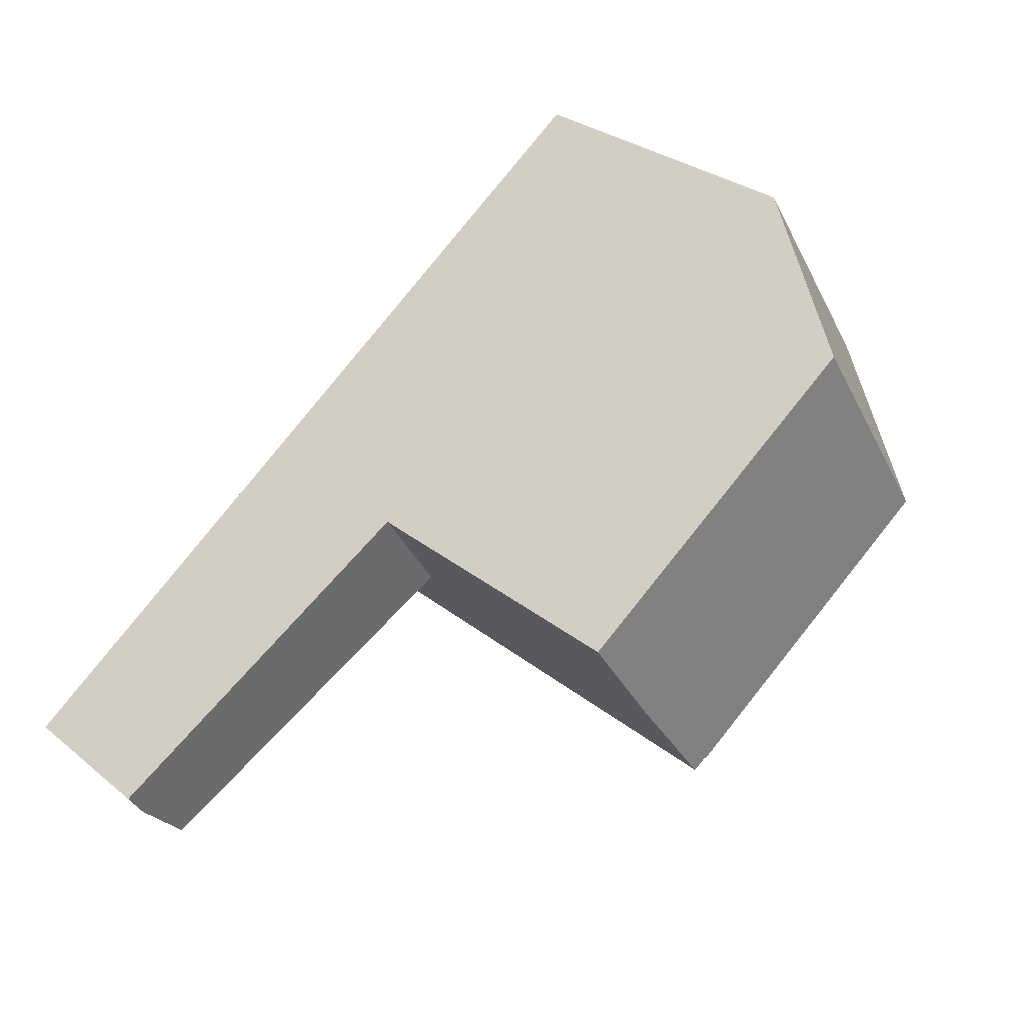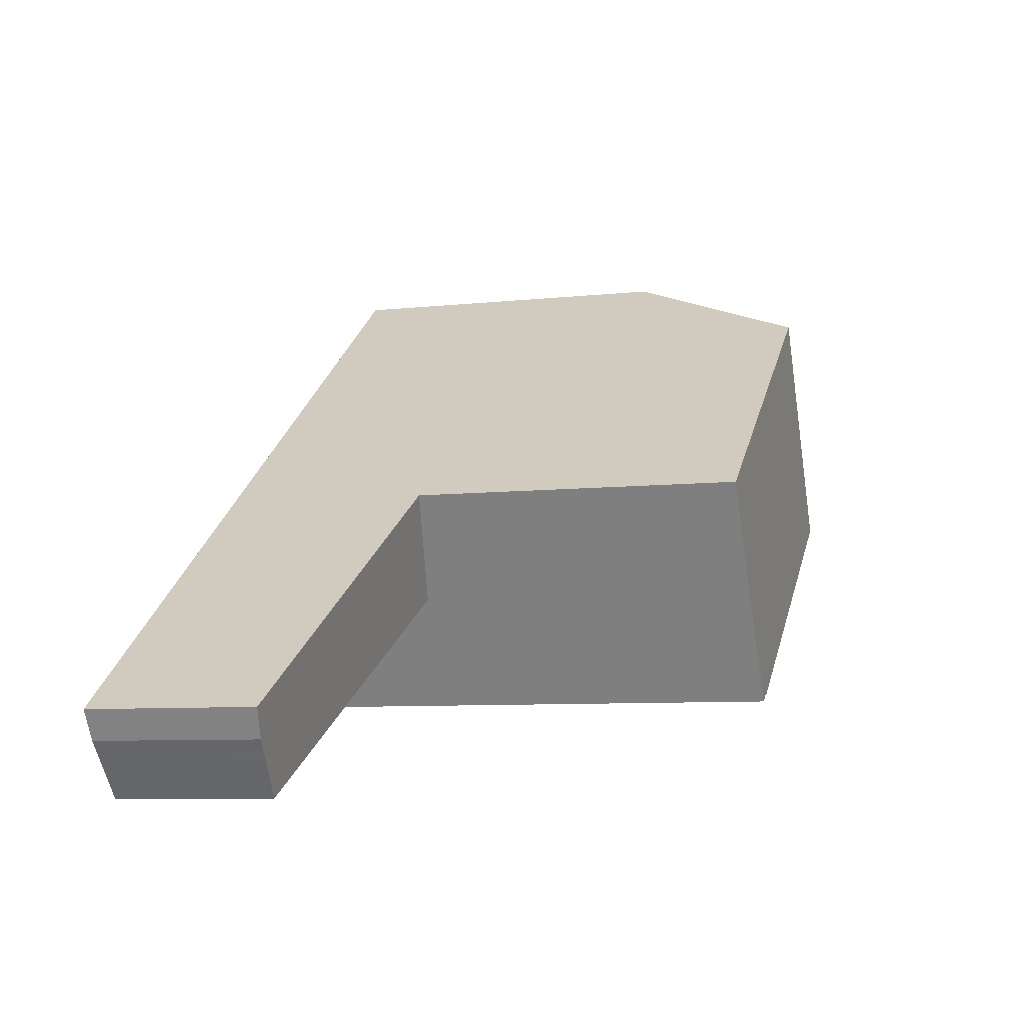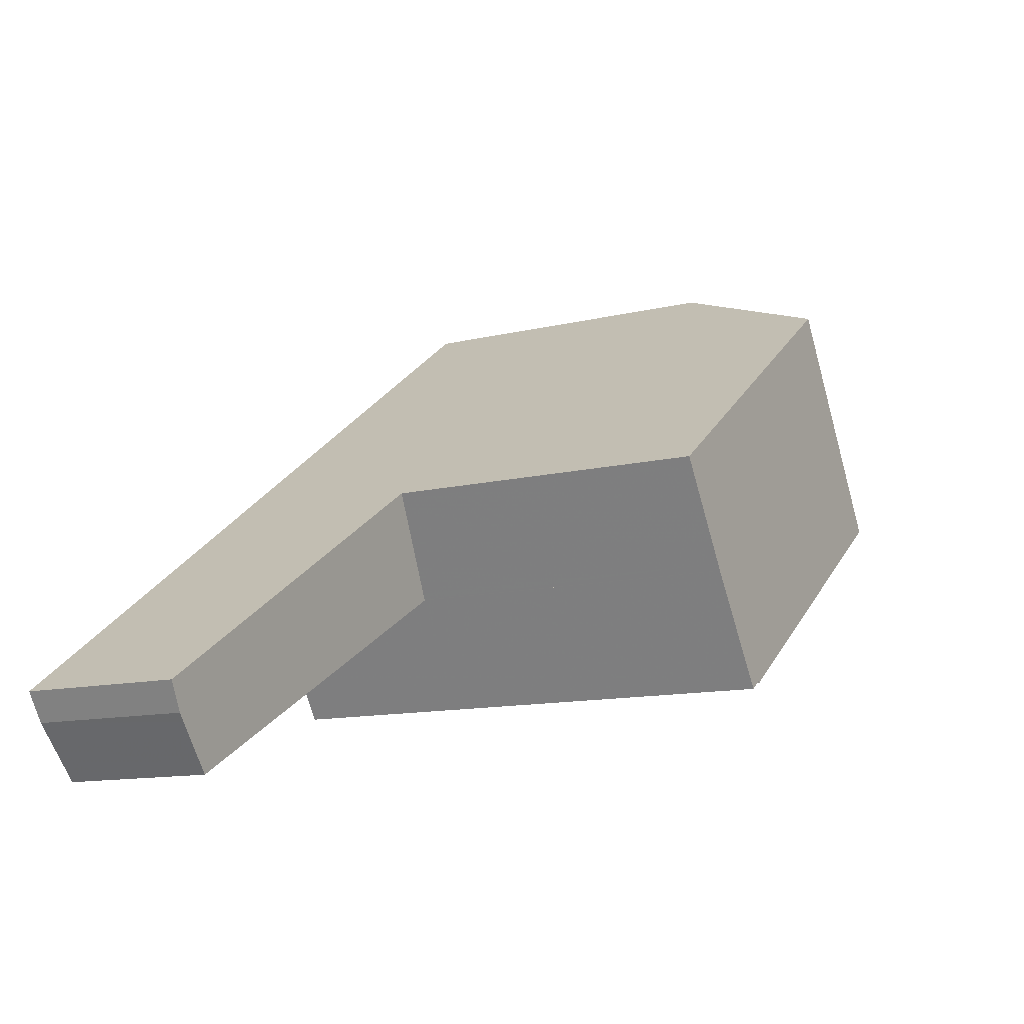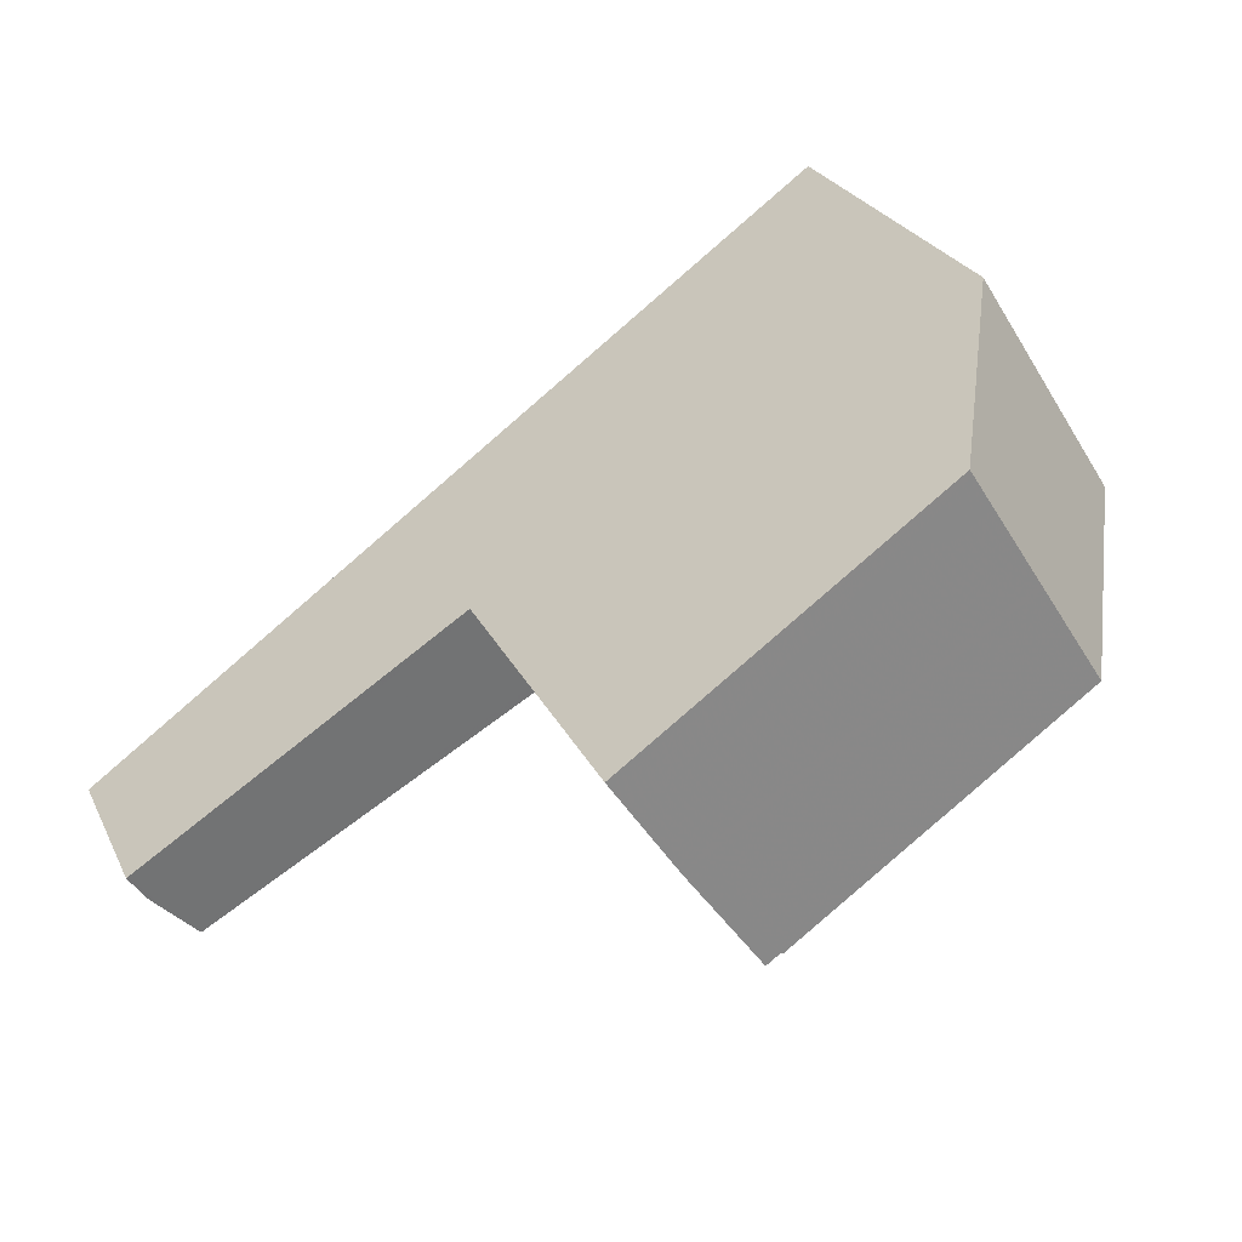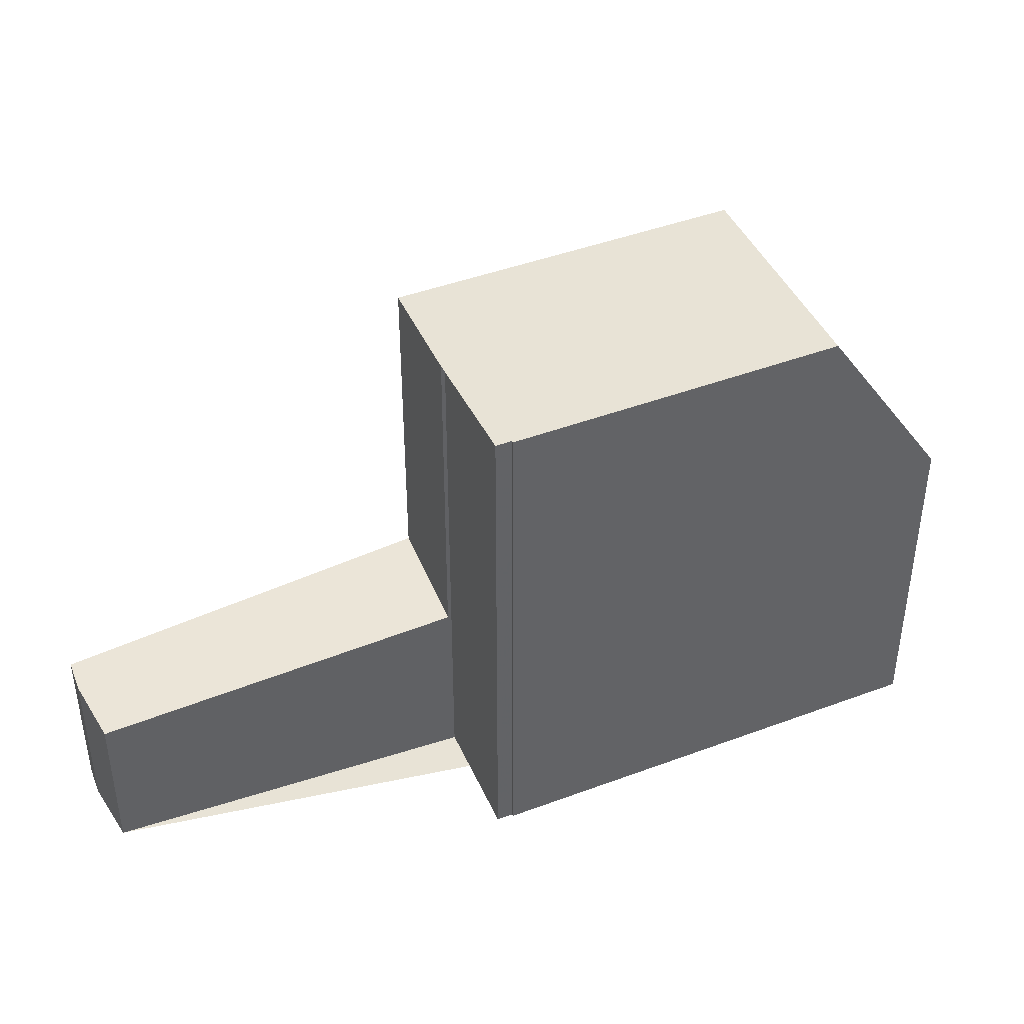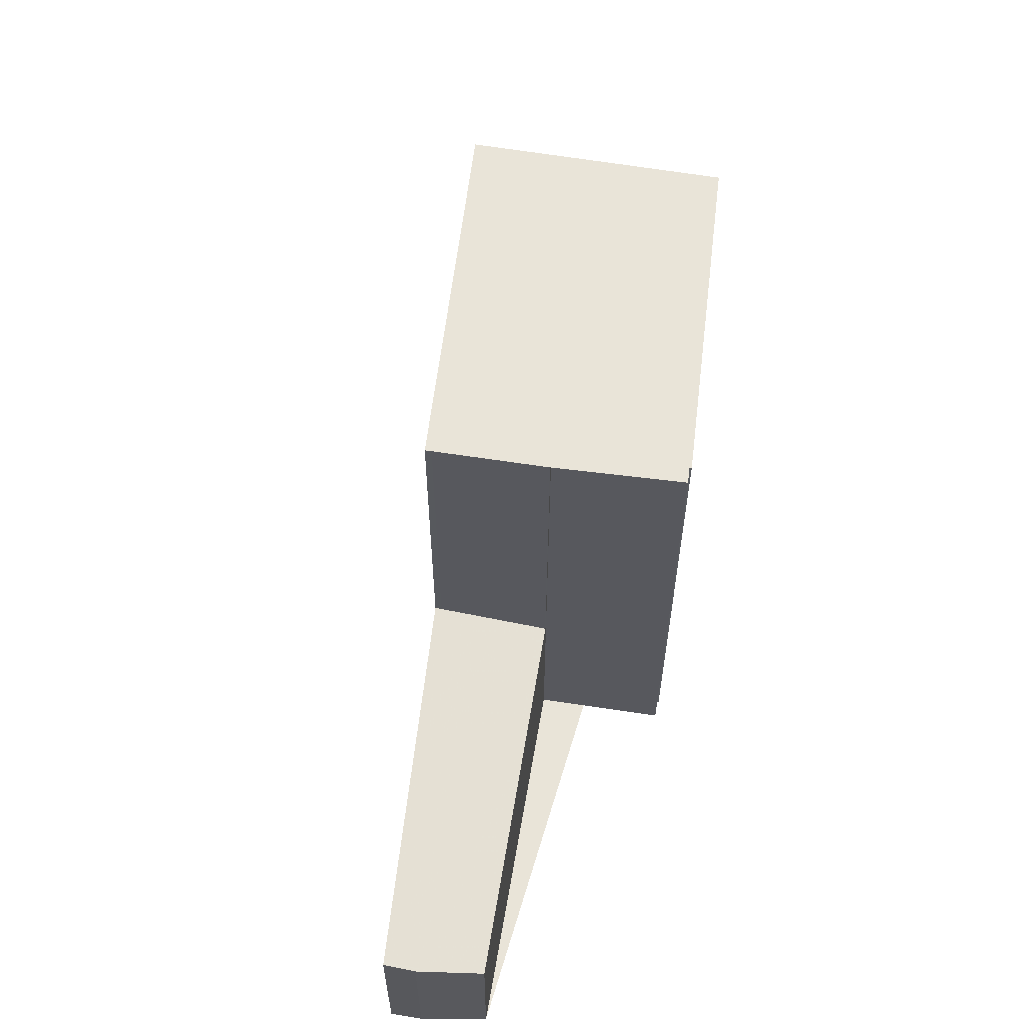
<metadata>
{"format":"obj","ext":"obj","renderer":"f3d","projection":"perspective","resolution":1024,"background":"white","views":[{"elev":29.6,"azim":-40.5,"up":"+Y"},{"elev":-7.6,"azim":-73.1,"up":"+Y"},{"elev":-12.1,"azim":-60.0,"up":"+Y"},{"elev":26.6,"azim":-21.6,"up":"+Y"},{"elev":41.5,"azim":11.4,"up":"+Z"},{"elev":60.1,"azim":-47.4,"up":"+Z"}]}
</metadata>
<code>
v -514 -1711 8.368
v -514 -1711 8.368
v -514.2 -1711 8.365
v -515.3 -1710 8.379
v -520.4 -1713 2.488
v -521.2 -1712 2.593
v -521.4 -1712 2.651
v -509.9 -1703 5.414
v -507.7 -1707 5.402
v -509.5 -1708 8.426
v -511.7 -1705 8.454
v -511.6 -1705 8.454
v -514 -1711 8.368
v -509.5 -1708 8.426
v -513.9 -1711 8.368
v -516.1 -1708 8.395
v -513.9 -1711 8.368
v -515.1 -1710 8.383
v -510.5 -1707 8.439
v -511.7 -1705 8.454
v -509.5 -1708 8.426
v -515.4 -1710 8.379
v -516.4 -1708 8.392
v -521.4 -1712 2.64
v -520.4 -1713 2.489
v -521.1 -1712 2.577
v -520.5 -1713 2.5
v -515.4 -1710 3.02
v -516.4 -1708 3.231
v -511.6 -1705 8.454
v -509.8 -1704 5.414
v -516.4 -1708 3.219
v -516.4 -1708 8.391
v -509.5 -1708 8.426
v -507.7 -1707 5.402
v -516.1 -1708 8.396
v -515.4 -1710 3.021
v -515.4 -1710 8.379
v -510.5 -1707 8.439
v -508.7 -1705 5.407
v -507.7 -1707 5.417
v -507.7 -1707 5.417
v -510 -1704 5.517
v -509.9 -1704 5.514
v -508.7 -1705 5.46
v -508.6 -1707 6.85
v -508.6 -1707 6.849
v -510.8 -1704 6.95
v -510.7 -1704 6.947
v -509.5 -1706 6.893
v -515.4 -1710 8.379
v -515.4 -1710 8.379
v -516.4 -1708 8.391
v -515.4 -1710 3.021
v -515.4 -1710 3.02
v -515.5 -1710 3.034
v -516.4 -1708 3.219
v -516.1 -1709 3.155
v -516.4 -1708 8.392
v -516.4 -1708 3.231
v -517.2 -1711 2.828
v -517.2 -1711 2.827
v -517.3 -1711 2.841
v -518.2 -1710 3.014
v -517.8 -1710 2.95
v -518.2 -1709 3.026
v -521.3 -1712 2.644
v -521 -1712 2.58
v -520.9 -1712 2.556
v -521.4 -1712 2.656
v -515.7 -1709 8.391
v -511.3 -1705 8.45
v -516.1 -1709 3.155
v -516.1 -1709 8.387
v -511.3 -1705 8.45
v -510.4 -1705 6.932
v -509.6 -1704 5.5
v -509.5 -1704 5.412
v -516.1 -1709 8.387
v -515.1 -1709 8.384
v -510.5 -1706 8.44
v -515.5 -1710 3.034
v -515.5 -1710 8.38
v -510.5 -1706 8.44
v -509.6 -1706 6.896
v -508.8 -1705 5.463
v -508.7 -1705 5.407
v -515.5 -1710 8.38
v -514 -1711 8.368
v -514 -1711 8.368
v -514 -1711 0
v -514 -1711 0
v -514.2 -1711 8.365
v -514 -1711 8.368
v -514 -1711 0
v -514.2 -1711 0
v -515.3 -1710 8.379
v -514.2 -1711 8.365
v -514.2 -1711 0
v -515.3 -1710 0
v -515.4 -1710 8.379
v -515.3 -1710 8.379
v -515.3 -1710 0
v -515.4 -1710 0
v -520.4 -1713 2.489
v -520.4 -1713 2.488
v -520.4 -1713 0
v -520.4 -1713 0
v -521.4 -1712 2.64
v -521.2 -1712 2.593
v -521.2 -1712 0
v -521.4 -1712 0
v -521.4 -1712 2.656
v -521.4 -1712 2.651
v -521.4 -1712 0
v -521.4 -1712 0
v -509.8 -1704 5.414
v -509.9 -1703 5.414
v -509.9 -1703 0
v -509.8 -1704 0
v -507.7 -1707 5.417
v -507.7 -1707 5.402
v -507.7 -1707 0
v -507.7 -1707 0
v -513.9 -1711 8.368
v -509.5 -1708 8.426
v -509.5 -1708 0
v -513.9 -1711 0
v -514 -1711 8.368
v -514 -1711 8.368
v -514 -1711 0
v -514 -1711 0
v -514 -1711 8.368
v -513.9 -1711 8.368
v -513.9 -1711 0
v -514 -1711 0
v -510.8 -1704 6.95
v -511.7 -1705 8.454
v -511.7 -1705 -1.776e-15
v -510.8 -1704 0
v -521.4 -1712 2.651
v -521.4 -1712 2.64
v -521.4 -1712 0
v -521.4 -1712 0
v -520.5 -1713 2.5
v -520.4 -1713 2.489
v -520.4 -1713 0
v -520.5 -1713 4.441e-16
v -521.2 -1712 2.593
v -521.1 -1712 2.577
v -521.1 -1712 0
v -521.2 -1712 0
v -520.9 -1712 2.556
v -520.5 -1713 2.5
v -520.5 -1713 4.441e-16
v -520.9 -1712 0
v -509.5 -1704 5.412
v -509.8 -1704 5.414
v -509.8 -1704 0
v -509.5 -1704 0
v -507.7 -1707 5.402
v -507.7 -1707 5.402
v -507.7 -1707 -8.882e-16
v -507.7 -1707 0
v -511.7 -1705 8.454
v -516.1 -1708 8.396
v -516.1 -1708 0
v -511.7 -1705 -1.776e-15
v -507.7 -1707 5.402
v -508.7 -1705 5.407
v -508.7 -1705 0
v -507.7 -1707 -8.882e-16
v -508.6 -1707 6.849
v -507.7 -1707 5.417
v -507.7 -1707 0
v -508.6 -1707 8.882e-16
v -509.9 -1703 5.414
v -510 -1704 5.517
v -510 -1704 0
v -509.9 -1703 0
v -509.5 -1708 8.426
v -508.6 -1707 6.849
v -508.6 -1707 8.882e-16
v -509.5 -1708 0
v -510 -1704 5.517
v -510.8 -1704 6.95
v -510.8 -1704 0
v -510 -1704 0
v -517.2 -1711 2.827
v -515.4 -1710 3.02
v -515.4 -1710 0
v -517.2 -1711 4.441e-16
v -516.1 -1708 8.396
v -516.4 -1708 8.392
v -516.4 -1708 0
v -516.1 -1708 0
v -520.4 -1713 2.488
v -517.2 -1711 2.827
v -517.2 -1711 4.441e-16
v -520.4 -1713 0
v -516.4 -1708 3.231
v -518.2 -1709 3.026
v -518.2 -1709 0
v -516.4 -1708 -4.441e-16
v -521.1 -1712 2.577
v -520.9 -1712 2.556
v -520.9 -1712 0
v -521.1 -1712 0
v -518.2 -1709 3.026
v -521.4 -1712 2.656
v -521.4 -1712 0
v -518.2 -1709 0
v -508.7 -1705 5.407
v -509.5 -1704 5.412
v -509.5 -1704 0
v -508.7 -1705 0
v -508.7 -1705 5.407
v -508.7 -1705 5.407
v -508.7 -1705 0
v -508.7 -1705 0
v -509.9 -1703 0
v -507.7 -1707 0
v -514 -1711 0
v -514 -1711 0
v -514.2 -1711 0
v -515.3 -1710 0
v -520.4 -1713 0
v -521.2 -1712 0
v -521.4 -1712 0
f 15 14 10 17
f 36 11 12 16
f 19 14 15 18
f 17 1 13 15
f 81 19 18 80
f 47 21 34 46
f 38 22 28 37
f 62 5 25 61
f 61 25 27 63
f 68 26 6 24 67
f 69 26 68
f 49 30 20 48
f 32 29 23 33
f 46 34 39 50
f 67 24 7 70
f 83 38 37 82
f 85 50 39 84
f 41 35 9 42
f 43 8 31 44
f 45 40 35 41
f 87 40 45 86
f 46 41 42 47
f 48 43 44 49
f 50 45 41 46
f 86 45 50 85
f 51 18 15 13 2 3 4 52
f 80 18 51 88
f 59 36 16 53
f 61 54 55 62
f 63 56 54 61
f 64 57 58 65
f 65 58 56 63
f 66 60 57 64
f 67 64 65 68
f 68 65 63 27 69
f 70 66 64 67
f 71 16 12 72
f 73 32 33 74
f 75 30 49 76
f 77 44 31 78
f 76 49 44 77
f 79 53 16 71
f 80 71 72 81
f 82 73 74 83
f 84 75 76 85
f 86 77 78 87
f 85 76 77 86
f 88 79 71 80
f 90 91 92 89
f 94 95 96 93
f 98 99 100 97
f 102 103 104 101
f 106 107 108 105
f 110 111 112 109
f 114 115 116 113
f 118 119 120 117
f 122 123 124 121
f 126 127 128 125
f 130 131 132 129
f 134 135 136 133
f 138 139 140 137
f 142 143 144 141
f 146 147 148 145
f 150 151 152 149
f 154 155 156 153
f 158 159 160 157
f 162 163 164 161
f 166 167 168 165
f 170 171 172 169
f 174 175 176 173
f 178 179 180 177
f 182 183 184 181
f 186 187 188 185
f 190 191 192 189
f 194 195 196 193
f 198 199 200 197
f 202 203 204 201
f 206 207 208 205
f 210 211 212 209
f 214 215 216 213
f 218 219 220 217
f 222 223 224 225 226 227 228 229 221

</code>
